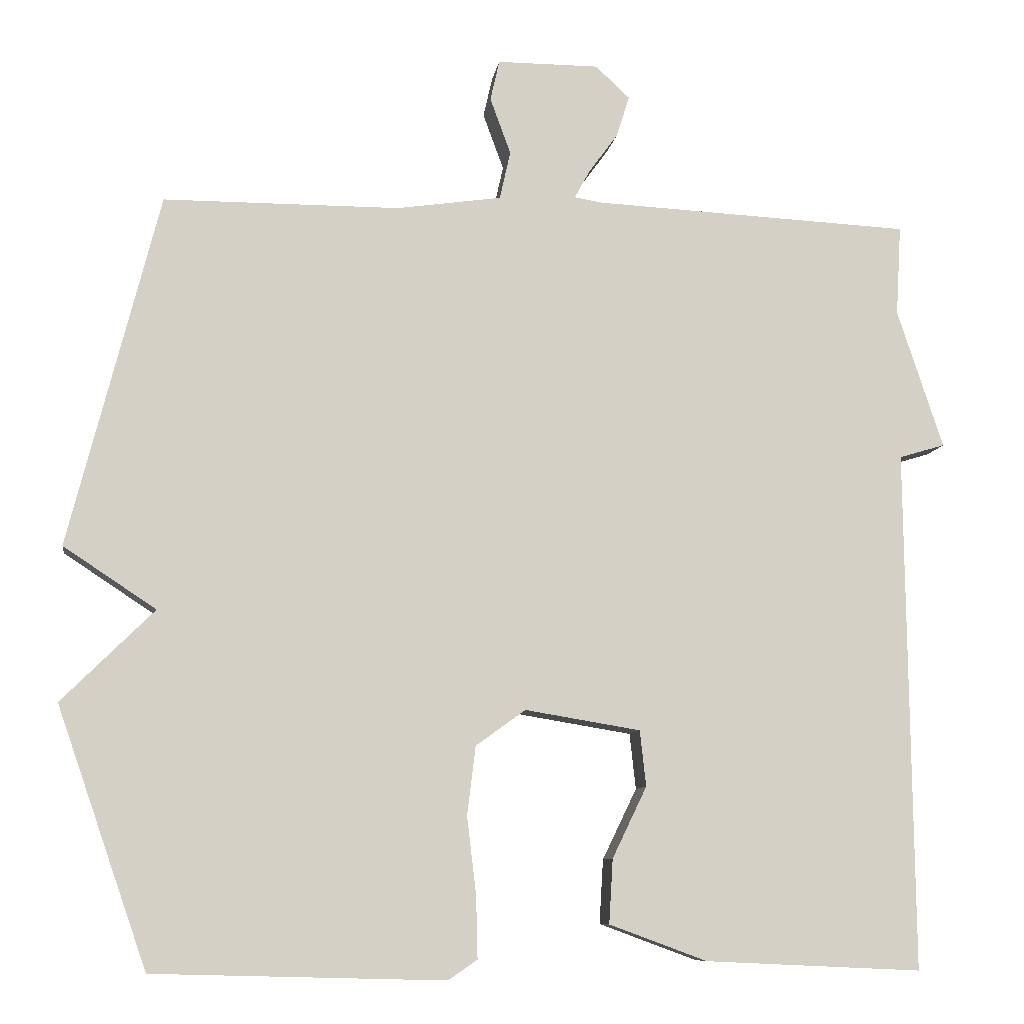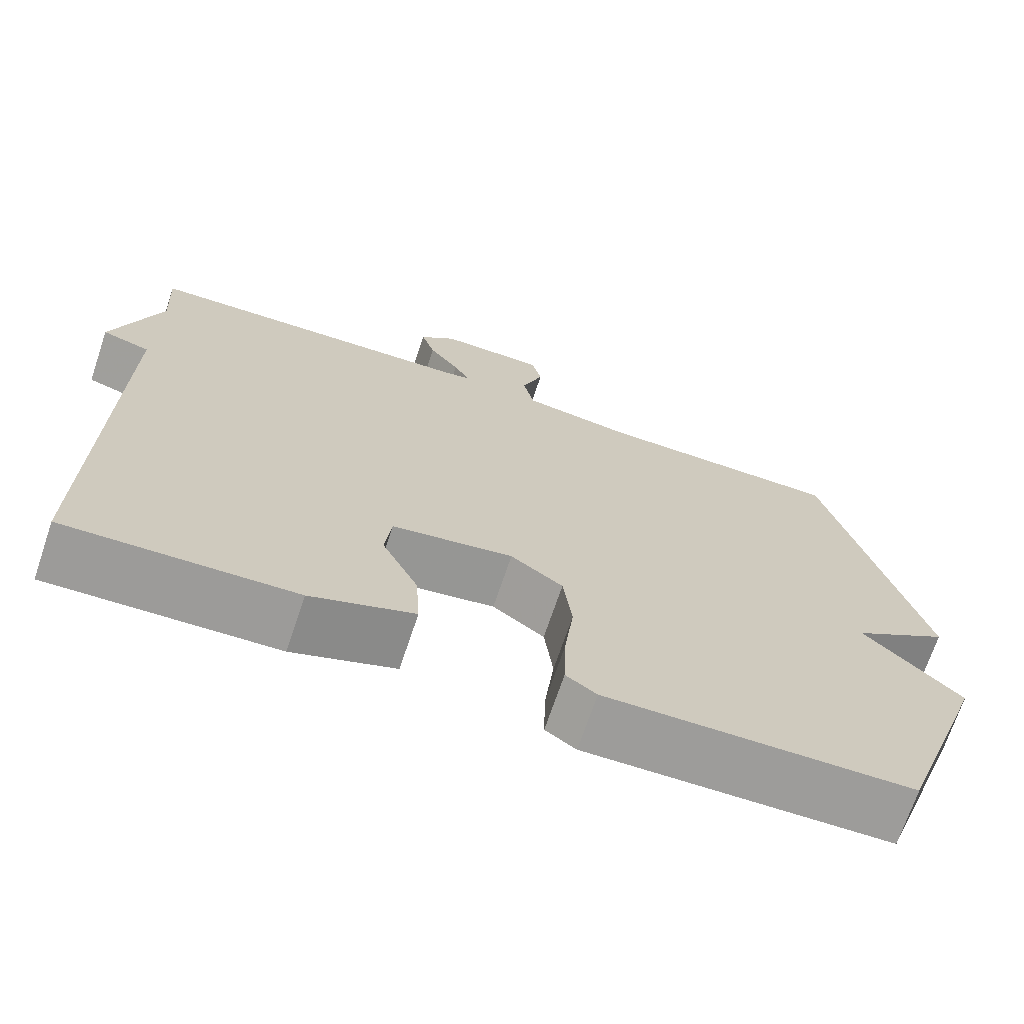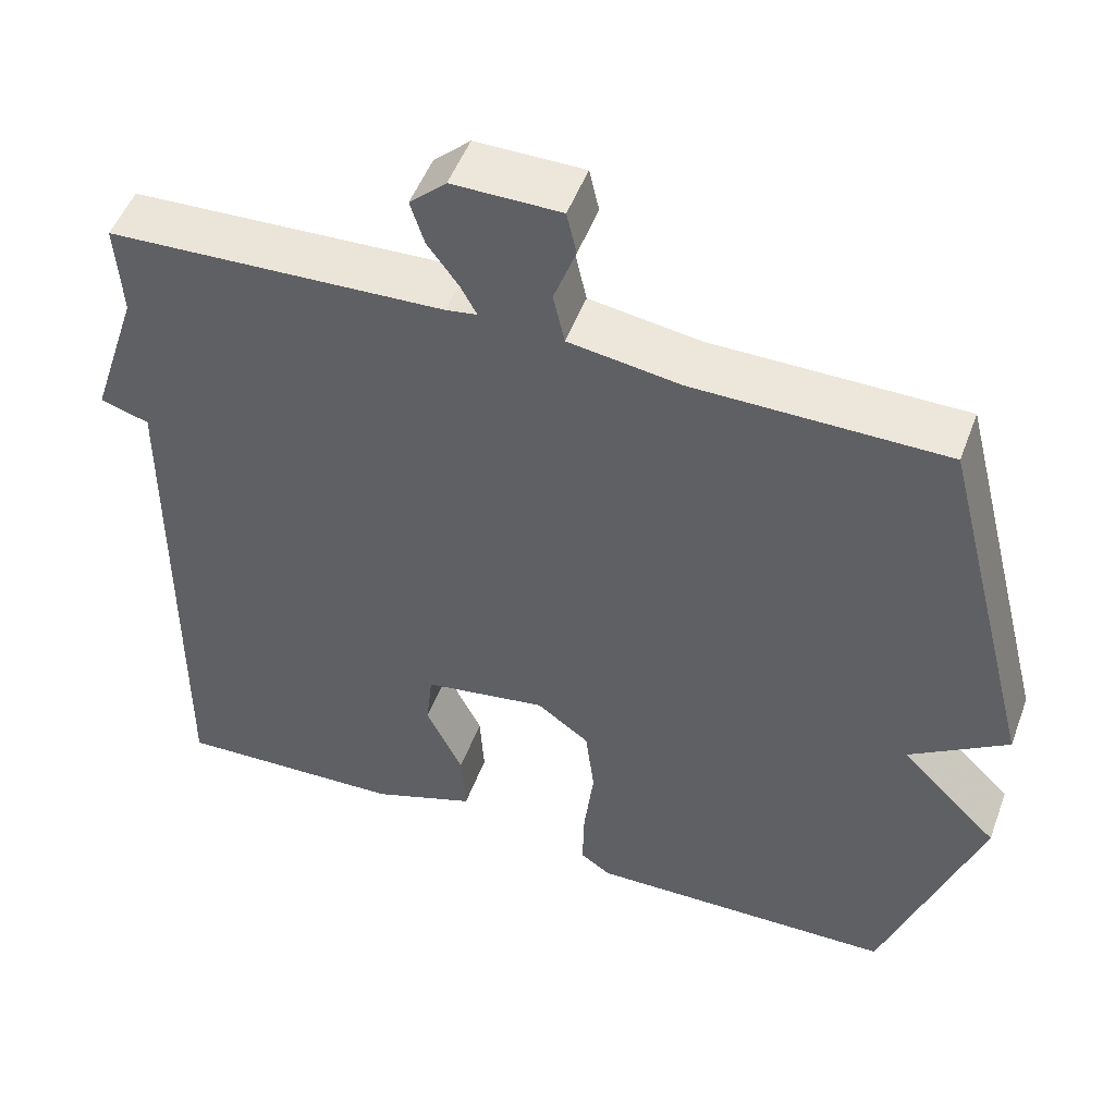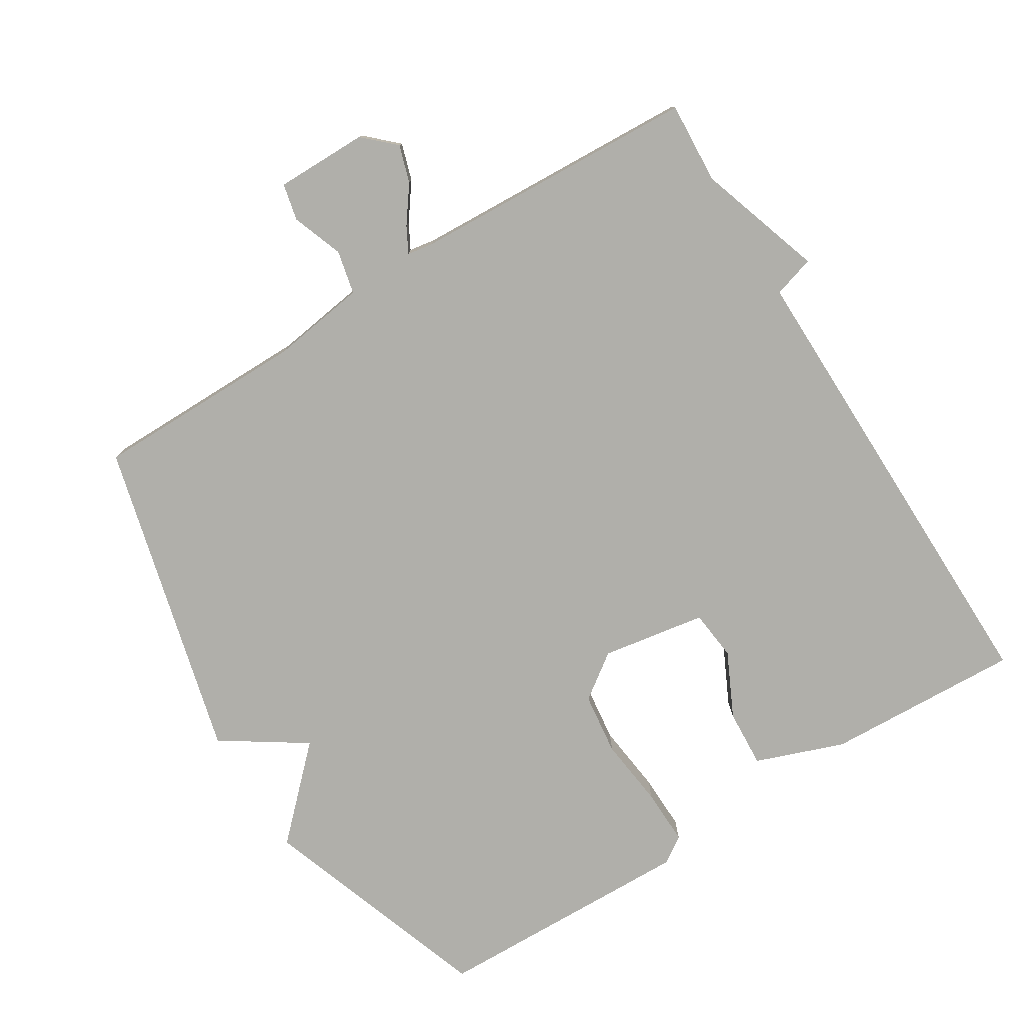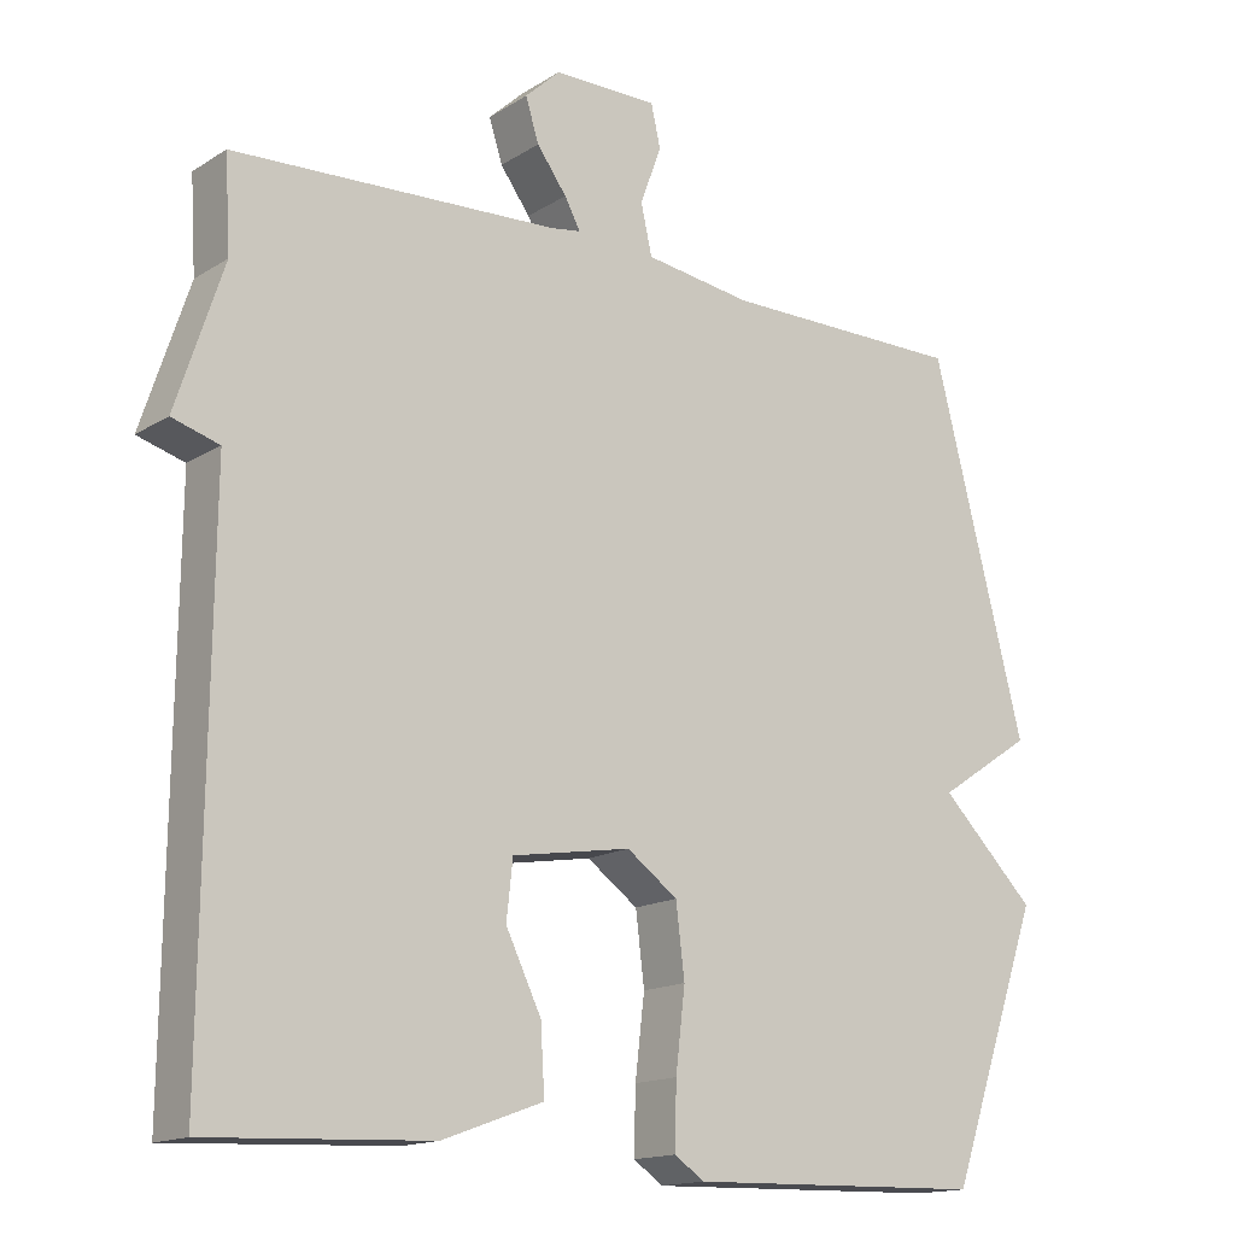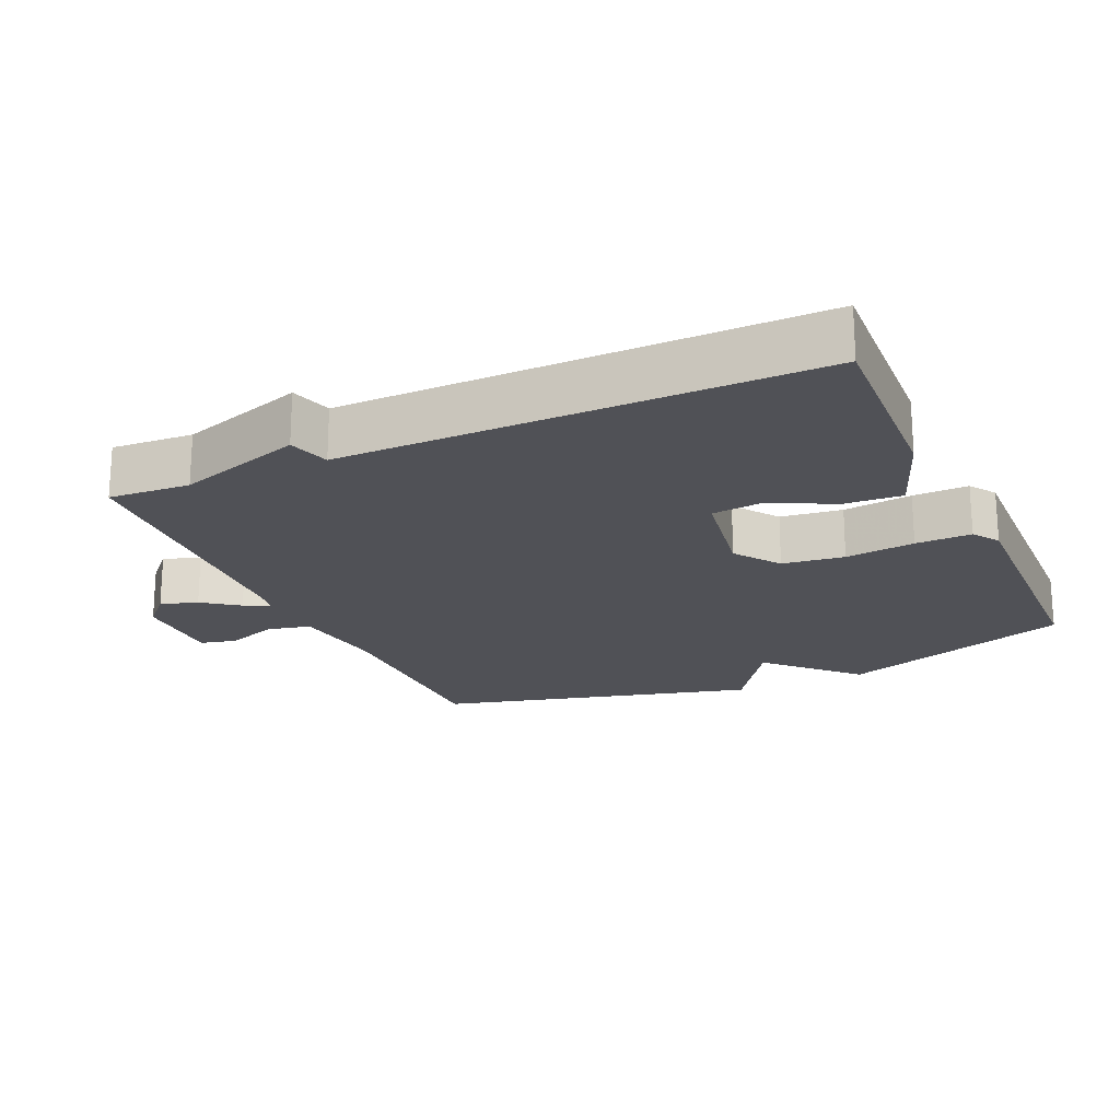
<metadata>
{"format":"obj","ext":"obj","renderer":"f3d","projection":"perspective","resolution":1024,"background":"white","views":[{"elev":-9.0,"azim":-8.3,"up":"+Z"},{"elev":-70.4,"azim":161.4,"up":"+Z"},{"elev":50.6,"azim":-159.8,"up":"+Z"},{"elev":-78.0,"azim":31.8,"up":"+Y"},{"elev":-15.4,"azim":142.3,"up":"+Z"},{"elev":-20.5,"azim":114.0,"up":"+Y"}]}
</metadata>
<code>
v -0.5 0.07 0.5
v -0.191 0.07 0.501
v -0.054 0.07 0.521
v -0.04 0.07 0.584
v -0.067 0.07 0.658
v -0.055 0.07 0.711
v 0.078 0.07 0.711
v 0.123 0.07 0.669
v 0.106 0.07 0.615
v 0.068 0.07 0.563
v 0.048 0.07 0.526
v 0.086 0.07 0.52
v 0.5 0.07 0.5
v 0.493 0.07 0.382
v 0.553 0.07 0.2
v 0.493 0.07 0.182
v 0.5 0.07 -0.5
v 0.217 0.07 -0.487
v 0.089 0.07 -0.44
v 0.094 0.07 -0.356
v 0.139 0.07 -0.263
v 0.131 0.07 -0.19
v -0.02 0.07 -0.165
v -0.085 0.07 -0.212
v -0.096 0.07 -0.302
v -0.084 0.07 -0.403
v -0.082 0.07 -0.484
v -0.12 0.07 -0.51
v -0.5 0.07 -0.5
v -0.618 0.07 -0.162
v -0.497 0.07 -0.042
v -0.618 0.07 0.038
v -0.5 0 0.5
v -0.191 0 0.501
v -0.054 0 0.521
v -0.04 0 0.584
v -0.067 0 0.658
v -0.055 0 0.711
v 0.078 0 0.711
v 0.123 0 0.669
v 0.106 0 0.615
v 0.068 0 0.563
v 0.048 0 0.526
v 0.086 0 0.52
v 0.5 0 0.5
v 0.493 0 0.382
v 0.553 0 0.2
v 0.493 0 0.182
v 0.5 0 -0.5
v 0.217 0 -0.487
v 0.089 0 -0.44
v 0.094 0 -0.356
v 0.139 0 -0.263
v 0.131 0 -0.19
v -0.02 0 -0.165
v -0.085 0 -0.212
v -0.096 0 -0.302
v -0.084 0 -0.403
v -0.082 0 -0.484
v -0.12 0 -0.51
v -0.5 0 -0.5
v -0.618 0 -0.162
v -0.497 0 -0.042
v -0.618 0 0.038
f 31 32 1 2
f 29 30 31
f 28 29 31
f 27 28 31
f 26 27 31
f 25 26 31
f 31 2 3
f 25 31 3
f 24 25 3
f 23 24 3 4
f 22 23 4
f 19 20 21
f 18 19 21
f 17 18 21
f 16 17 21
f 16 21 22
f 14 15 16
f 14 16 22
f 12 13 14 22
f 11 12 22
f 8 9 10
f 7 8 10
f 6 7 10
f 5 6 10
f 4 5 10
f 4 10 11
f 4 11 22
f 34 33 64 63
f 63 62 61
f 63 61 60
f 63 60 59
f 63 59 58
f 63 58 57
f 35 34 63
f 35 63 57
f 35 57 56
f 36 35 56 55
f 36 55 54
f 53 52 51
f 53 51 50
f 53 50 49
f 53 49 48
f 54 53 48
f 48 47 46
f 54 48 46
f 54 46 45 44
f 54 44 43
f 42 41 40
f 42 40 39
f 42 39 38
f 42 38 37
f 42 37 36
f 43 42 36
f 54 43 36
f 1 33 34 2
f 2 34 35 3
f 3 35 36 4
f 4 36 37 5
f 5 37 38 6
f 6 38 39 7
f 7 39 40 8
f 8 40 41 9
f 9 41 42 10
f 10 42 43 11
f 11 43 44 12
f 12 44 45 13
f 13 45 46 14
f 14 46 47 15
f 15 47 48 16
f 16 48 49 17
f 17 49 50 18
f 18 50 51 19
f 19 51 52 20
f 20 52 53 21
f 21 53 54 22
f 22 54 55 23
f 23 55 56 24
f 24 56 57 25
f 25 57 58 26
f 26 58 59 27
f 27 59 60 28
f 28 60 61 29
f 29 61 62 30
f 30 62 63 31
f 31 63 64 32
f 32 64 33 1

</code>
